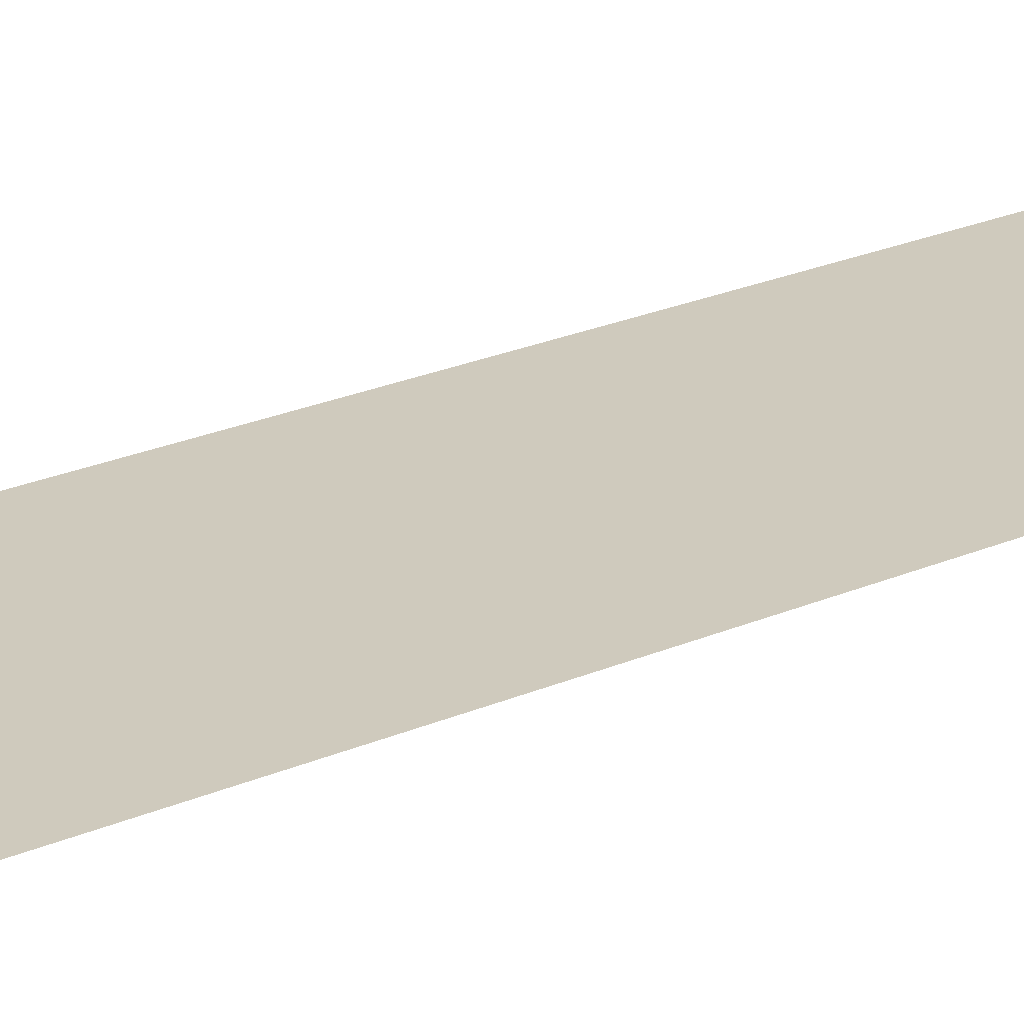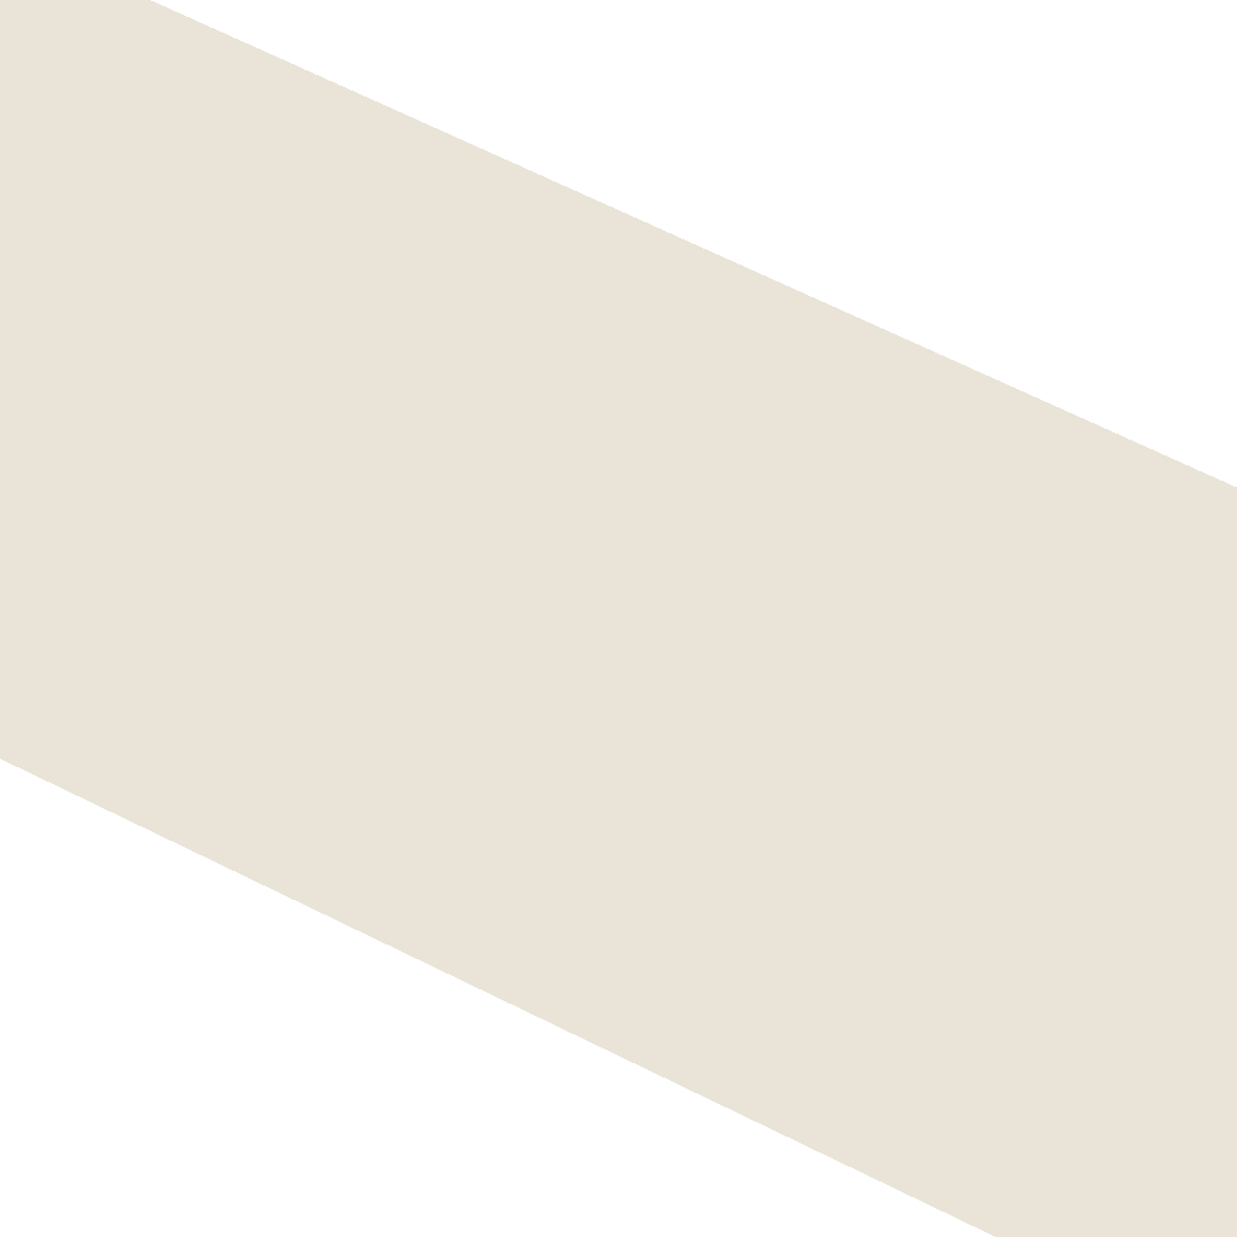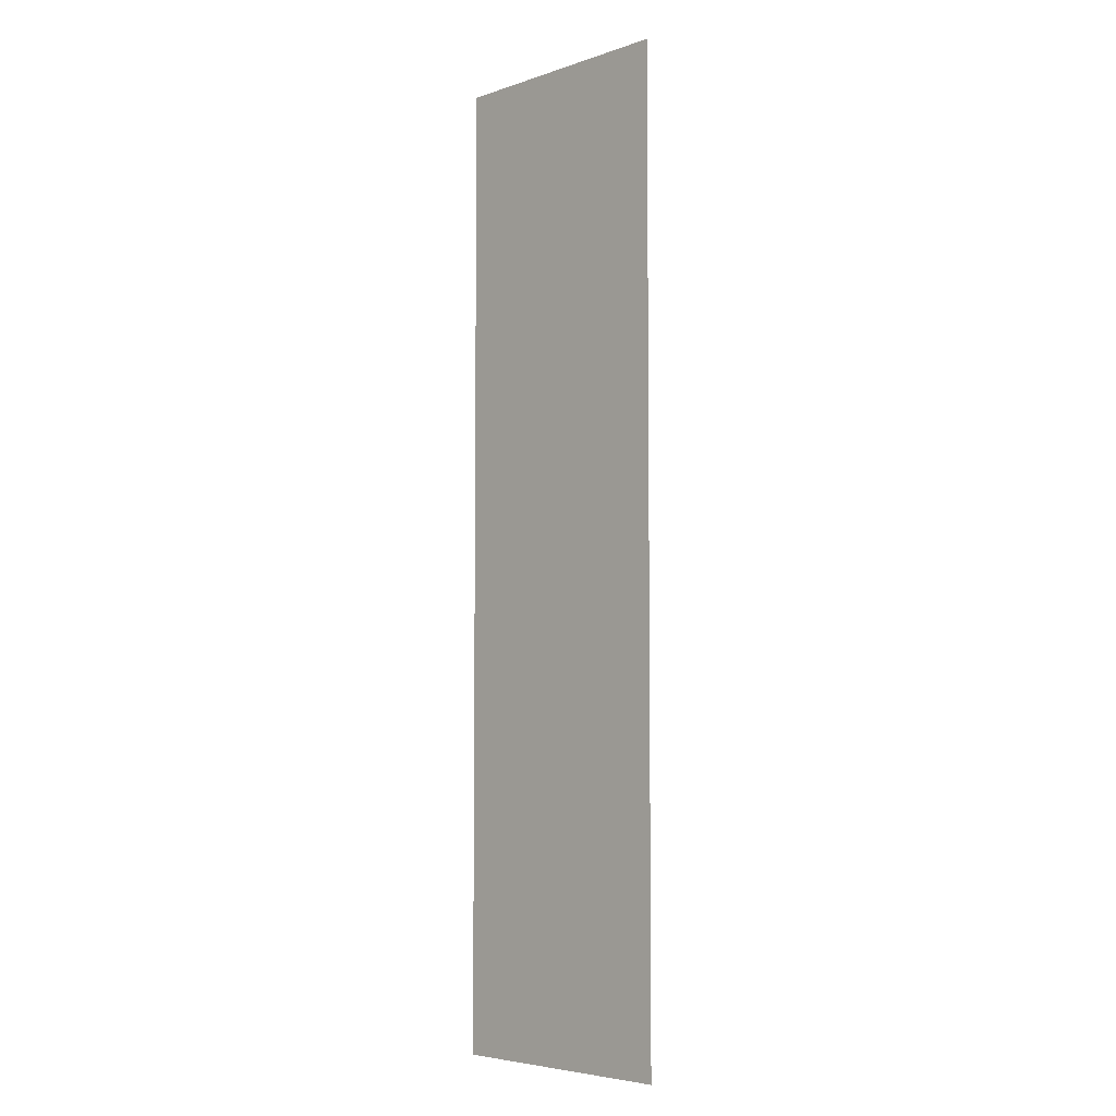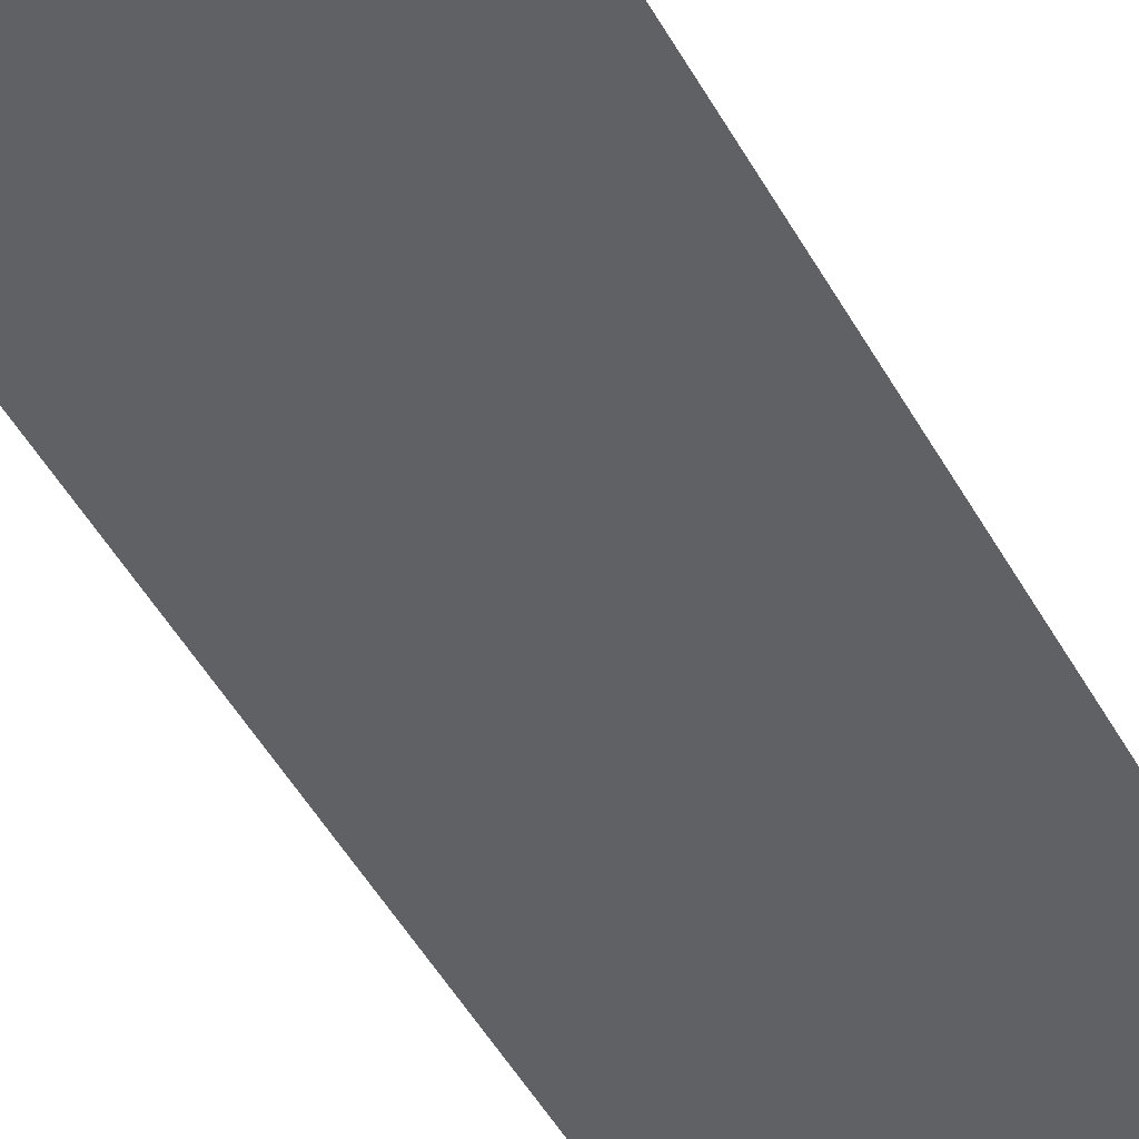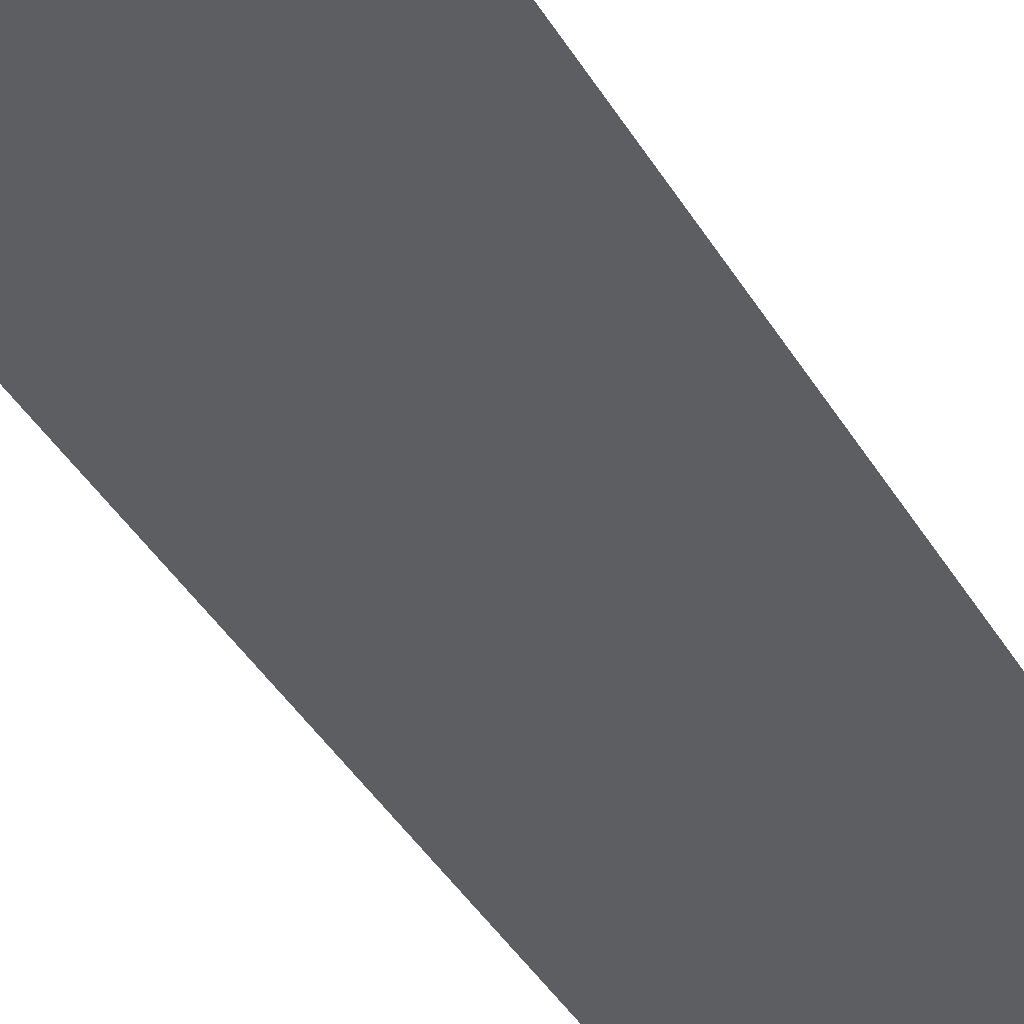
<metadata>
{"format":"obj","ext":"obj","renderer":"f3d","projection":"perspective","resolution":1024,"background":"white","views":[{"elev":23.1,"azim":53.2,"up":"+Y"},{"elev":61.2,"azim":-62.1,"up":"+Y"},{"elev":-5.2,"azim":-133.9,"up":"+Z"},{"elev":-47.6,"azim":27.6,"up":"+Y"},{"elev":-38.5,"azim":-153.0,"up":"+Y"}]}
</metadata>
<code>
o Plane
v 10 -3.1e-05 40
v -10 3.1e-05 -40
v -10 -3.1e-05 40
v 10 3.1e-05 -40
f 1 2 3
f 1 4 2

</code>
